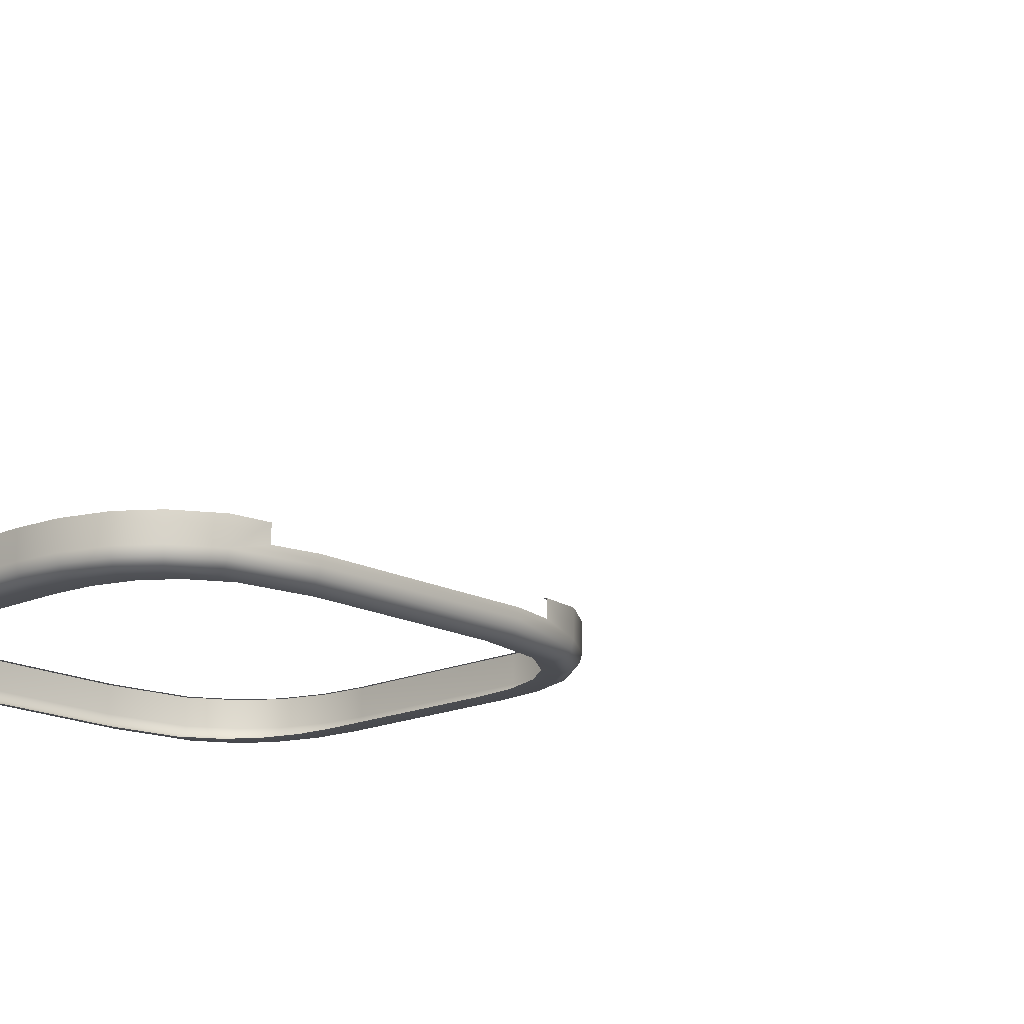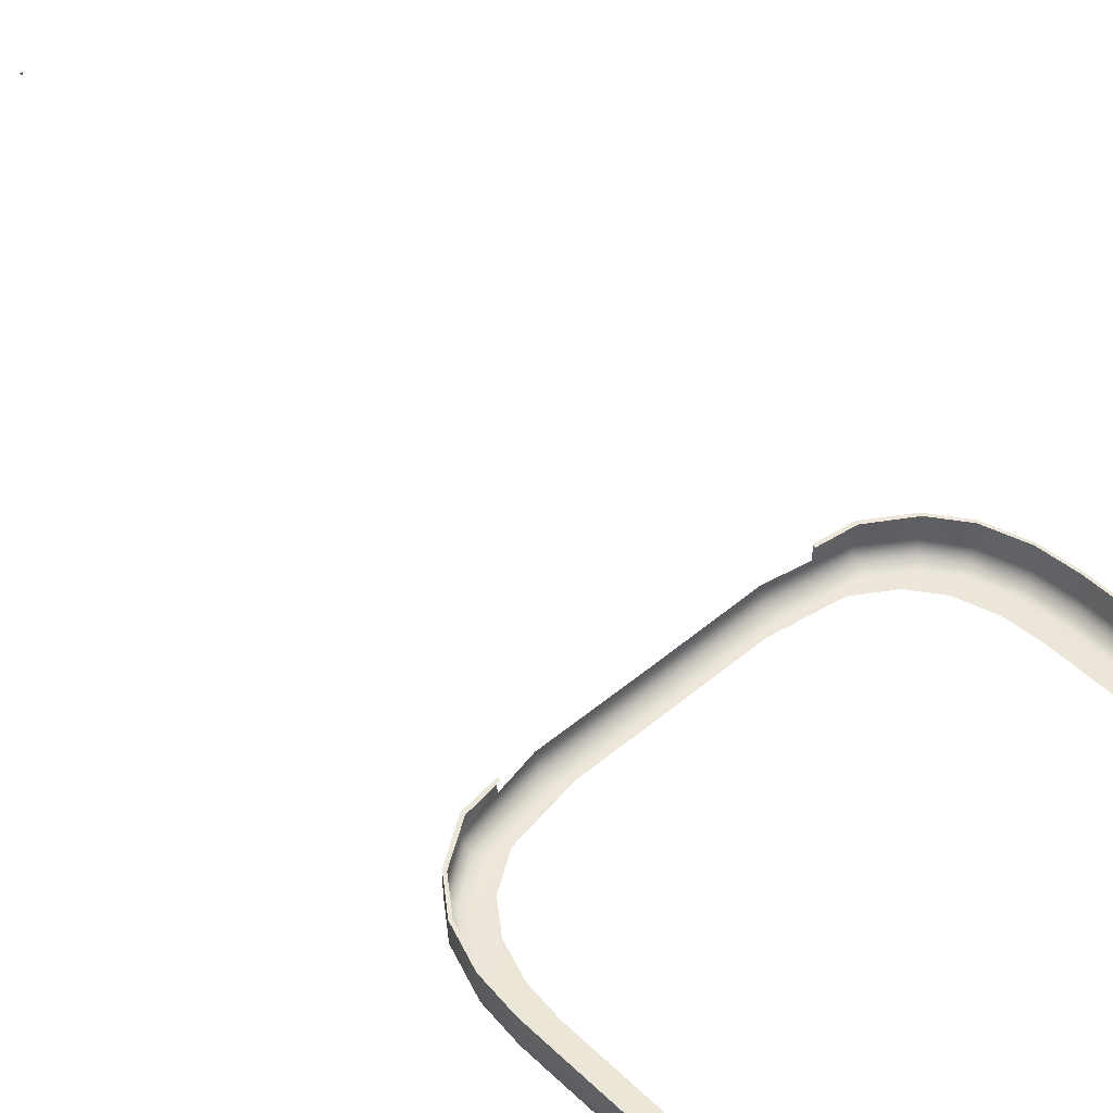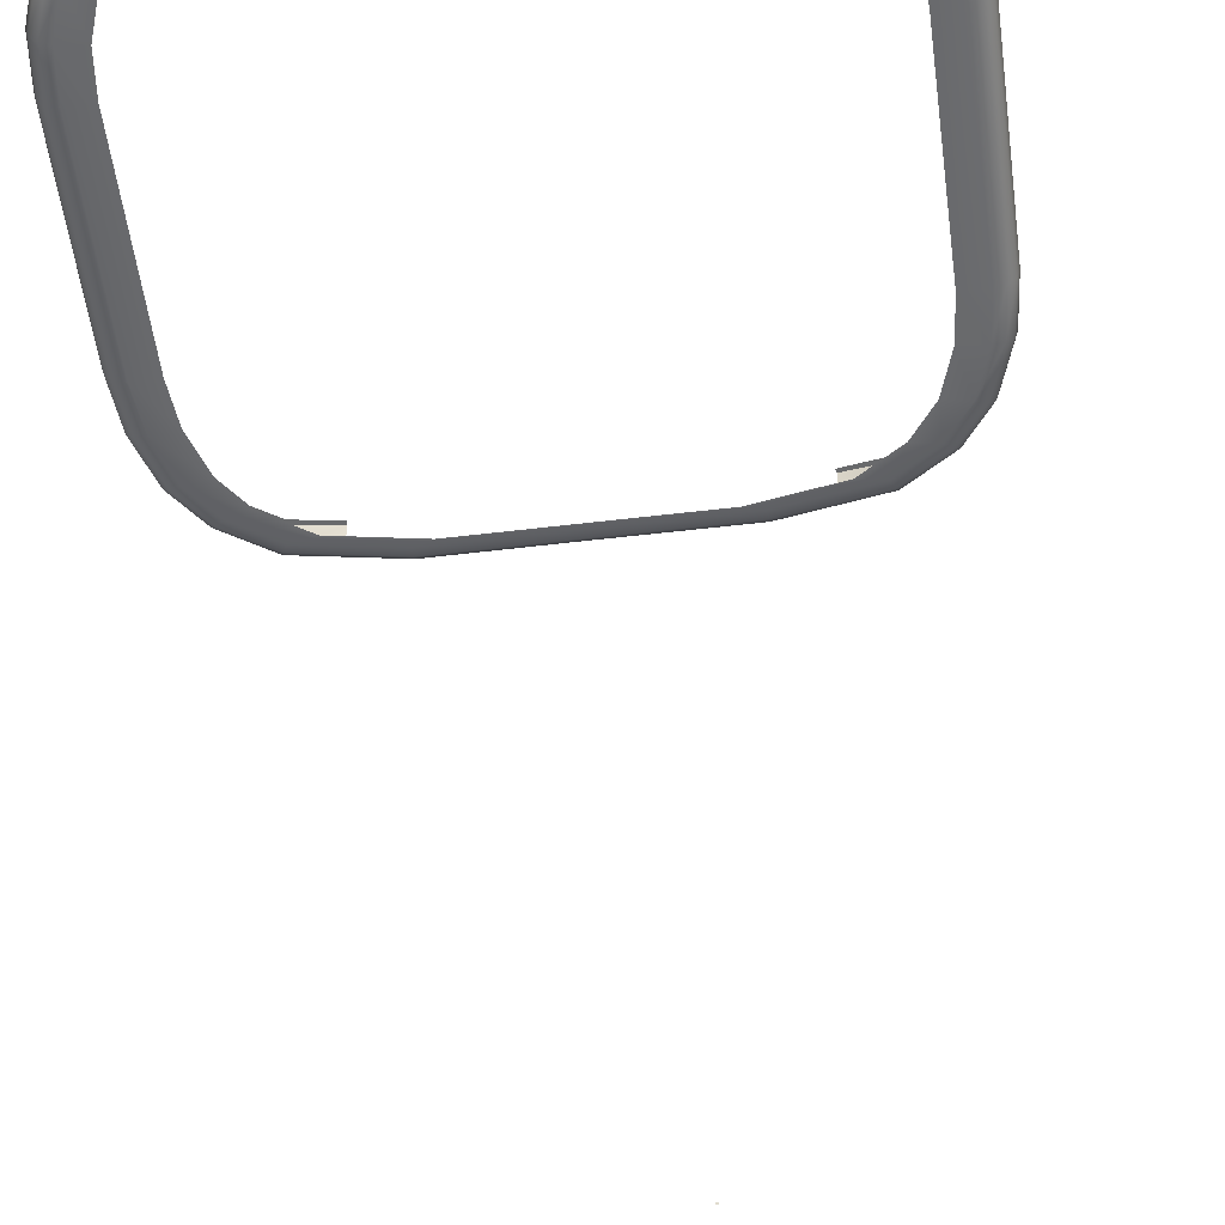
<metadata>
{"format":"obj","ext":"obj","renderer":"f3d","projection":"perspective","resolution":1024,"background":"white","views":[{"elev":-16.2,"azim":133.1,"up":"+Y"},{"elev":48.9,"azim":-43.2,"up":"+Y"},{"elev":-52.9,"azim":7.4,"up":"+Y"}]}
</metadata>
<code>
o AlarmClock_2_AlarmClock_2_0_GeomSubset_1
v -0.0005 -0.0005 -0.3578
v 0.0005 -0.0005 -0.3578
v -0.0005 0.0005 -0.3578
v 0.0005 0.0005 -0.3578
v -0.0005 -0.0005 -0.3578
v 0.0005 -0.0005 -0.3578
v -0.0005 0.0005 -0.3578
v 0.0005 0.0005 -0.3578
v -0.0005 -0.0005 -0.3578
v 0.0005 -0.0005 -0.3578
v -0.0005 0.0005 -0.3578
v 0.0005 0.0005 -0.3578
v -0.0005 -0.0005 -0.3578
v 0.0005 -0.0005 -0.3578
v -0.0005 0.0005 -0.3578
v 0.0005 0.0005 -0.3578
v -0.0005 -0.0005 -0.3578
v 0.0005 -0.0005 -0.3578
v -0.0005 0.0005 -0.3578
v 0.0005 0.0005 -0.3578
v 0.07161 0.04752 -0.0909
v 0 0.04752 -0.09612
v 0.1029 0.04752 -0.03639
v 0 0.04752 -0.03639
v 0.09593 0.04752 -0.06883
v 0 0.04752 -0.07133
v 0.1013 0.04752 -0.05262
v 0 0.04752 -0.05282
v 0.08681 0.04752 -0.08112
v 0 0.04752 -0.08588
v 0.04125 0.04752 -0.09615
v 0.04131 0.04752 -0.08524
v 0.04131 0.04752 -0.07024
v 0.04131 0.04752 -0.05265
v 0.04131 0.04752 -0.03639
v 0.05741 -0.03751 -0.09298
v 0.05739 0.03752 -0.09288
v 0.04126 0.03752 -0.09627
v 0.04131 -0.03753 -0.09626
v 0 -0.03752 -0.09612
v 0 0.03752 -0.09612
v 0.05744 -0.03752 -0.1078
v 0.05744 0.03752 -0.1078
v 0.04124 0.03752 -0.1078
v 0.04124 -0.03752 -0.1078
v 0 -0.03752 -0.1078
v 0 0.03752 -0.1078
v 0.05744 -0.03028 -0.1078
v 0.04124 -0.03028 -0.1078
v 0 -0.03028 -0.1078
v 0.1029 -0.031 -0.03639
v 0.1029 -0.02955 -0.03639
v 0.1013 -0.031 -0.05262
v 0.1013 -0.02955 -0.05262
v 0.09593 -0.031 -0.06883
v 0.09593 -0.02955 -0.06883
v 0.08681 -0.031 -0.08112
v 0.08681 -0.02955 -0.08112
v 0.07166 -0.031 -0.09129
v 0.07173 -0.02954 -0.09181
v 0.05742 -0.031 -0.09307
v 0.0575 -0.02955 -0.09368
v 0.1019 -0.02955 -0.03639
v 0.1019 -0.031 -0.03639
v 0.1003 -0.02955 -0.05222
v 0.1003 -0.031 -0.05222
v 0.09501 -0.02955 -0.06809
v 0.09501 -0.031 -0.06809
v 0.0862 -0.02955 -0.08001
v 0.0862 -0.031 -0.08001
v 0.07132 -0.02955 -0.08975
v 0.07132 -0.031 -0.08975
v 0.05713 -0.02955 -0.09182
v 0.05713 -0.031 -0.09182
v -0.07161 0.04752 -0.0909
v -0.1029 0.04752 -0.03639
v -0.09593 0.04752 -0.06883
v -0.1013 0.04752 -0.05262
v -0.08681 0.04752 -0.08112
v -0.04125 0.04752 -0.09615
v -0.04131 0.04752 -0.08524
v -0.04131 0.04752 -0.07024
v -0.04131 0.04752 -0.05265
v -0.04131 0.04752 -0.03639
v -0.05741 -0.03751 -0.09298
v -0.05739 0.03752 -0.09288
v -0.04126 0.03752 -0.09627
v -0.04131 -0.03753 -0.09626
v -0.05744 -0.03752 -0.1078
v -0.05744 0.03752 -0.1078
v -0.04124 0.03752 -0.1078
v -0.04124 -0.03752 -0.1078
v -0.05744 -0.03028 -0.1078
v -0.04124 -0.03028 -0.1078
v -0.1029 -0.031 -0.03639
v -0.1029 -0.02955 -0.03639
v -0.1013 -0.031 -0.05262
v -0.1013 -0.02955 -0.05262
v -0.09593 -0.031 -0.06883
v -0.09593 -0.02955 -0.06883
v -0.08681 -0.031 -0.08112
v -0.08681 -0.02955 -0.08112
v -0.07166 -0.031 -0.09129
v -0.07173 -0.02954 -0.09181
v -0.05742 -0.031 -0.09307
v -0.0575 -0.02955 -0.09368
v -0.1019 -0.02955 -0.03639
v -0.1019 -0.031 -0.03639
v -0.1003 -0.02955 -0.05222
v -0.1003 -0.031 -0.05222
v -0.09501 -0.02955 -0.06809
v -0.09501 -0.031 -0.06809
v -0.0862 -0.02955 -0.08001
v -0.0862 -0.031 -0.08001
v -0.07132 -0.02955 -0.08975
v -0.07132 -0.031 -0.08975
v -0.05713 -0.02955 -0.09182
v -0.05713 -0.031 -0.09182
v 0.08827 -0.04752 -0.03642
v 0.08691 -0.04752 -0.05039
v 0.08227 -0.04752 -0.06435
v 0.07446 -0.04752 -0.07494
v 0.0354 -0.04752 -0.08793
v 0.06143 -0.04752 -0.08351
v 0 -0.04752 -0.08792
v -0.08827 -0.04752 -0.03642
v -0.08691 -0.04752 -0.05039
v -0.08227 -0.04752 -0.06435
v -0.07446 -0.04752 -0.07494
v -0.06143 -0.04752 -0.08351
v -0.0354 -0.04752 -0.08793
v 0.0337 -0.04269 -0.03643
v 0.08396 -0.04269 -0.03643
v 0.0337 -0.04269 -0.04904
v 0.08267 -0.04269 -0.04902
v 0.0337 -0.04269 -0.06269
v 0.07826 -0.04269 -0.0616
v 0.0337 -0.04269 -0.07346
v 0.07083 -0.04269 -0.07113
v 0.03367 -0.0427 -0.08289
v 0.05844 -0.04269 -0.07885
v 0 -0.04269 -0.03643
v 0 -0.04269 -0.04918
v 0 -0.04269 -0.06353
v 0 -0.04269 -0.07395
v 0 -0.04269 -0.08288
v -0.08396 -0.04269 -0.03643
v -0.08267 -0.04269 -0.04902
v -0.0337 -0.04269 -0.04904
v -0.0337 -0.04269 -0.03643
v -0.07826 -0.04269 -0.0616
v -0.07083 -0.04269 -0.07113
v -0.0337 -0.04269 -0.07346
v -0.0337 -0.04269 -0.06269
v -0.05844 -0.04269 -0.07885
v -0.03367 -0.0427 -0.08289
v 0.07165 -0.04109 -0.09114
v 0.07134 -0.04431 -0.09028
v 0.0705 -0.04666 -0.08799
v 0.06935 -0.04752 -0.08488
v 0.0413 -0.04109 -0.09621
v 0.04123 -0.04431 -0.0953
v 0.04108 -0.04666 -0.09289
v 0.04088 -0.04752 -0.08962
v 0.1029 -0.04105 -0.03639
v 0.102 -0.04428 -0.03639
v 0.09967 -0.04665 -0.03639
v 0.09642 -0.04752 -0.03639
v 0.1013 -0.04105 -0.05262
v 0.1005 -0.04428 -0.05244
v 0.09815 -0.04665 -0.05194
v 0.09497 -0.04752 -0.05127
v 0.09593 -0.04105 -0.06883
v 0.09515 -0.04428 -0.06843
v 0.09302 -0.04665 -0.06732
v 0.09012 -0.04752 -0.06581
v 0.08681 -0.04105 -0.08112
v 0.08621 -0.04428 -0.08048
v 0.08456 -0.04665 -0.07873
v 0.0823 -0.04752 -0.07634
v 0 -0.04105 -0.09612
v 0 -0.04428 -0.09524
v 0 -0.04665 -0.09284
v 0 -0.04752 -0.08956
v -0.07165 -0.04109 -0.09114
v -0.07134 -0.04431 -0.09028
v -0.0705 -0.04666 -0.08799
v -0.06935 -0.04752 -0.08488
v -0.0413 -0.04109 -0.09621
v -0.04123 -0.04431 -0.0953
v -0.04108 -0.04666 -0.09289
v -0.04088 -0.04752 -0.08962
v -0.1029 -0.04105 -0.03639
v -0.102 -0.04428 -0.03639
v -0.09967 -0.04665 -0.03639
v -0.09642 -0.04752 -0.03639
v -0.1013 -0.04105 -0.05262
v -0.1005 -0.04428 -0.05244
v -0.09815 -0.04665 -0.05194
v -0.09497 -0.04752 -0.05127
v -0.09593 -0.04105 -0.06883
v -0.09515 -0.04428 -0.06843
v -0.09302 -0.04665 -0.06732
v -0.09012 -0.04752 -0.06581
v -0.08681 -0.04105 -0.08112
v -0.08621 -0.04428 -0.08048
v -0.08456 -0.04665 -0.07873
v -0.0823 -0.04752 -0.07634
v 0.1013 0.04752 0.05029
v 0.1029 0.04752 0.03413
v 0.04131 0.04752 0.03413
v 0.04131 0.04752 0.05032
v 0.08396 -0.04269 0.03409
v 0.08267 -0.04269 0.04664
v 0.0337 -0.04269 0.04666
v 0.0337 -0.04269 0.03409
v 0.07826 -0.04269 0.05917
v 0.07083 -0.04269 0.06866
v 0.0337 -0.04269 0.07098
v 0.0337 -0.04269 0.06026
v 0.08681 0.04752 0.07869
v 0.09593 0.04752 0.06645
v 0.04131 0.04752 0.06785
v 0.04131 0.04752 0.0828
v 0.07164 0.04752 0.08867
v 0.04124 0.04752 0.09354
v 0.05844 -0.04269 0.07641
v 0.03365 -0.04269 0.08029
v 0 0.04752 0.08343
v 0 0.04752 0.09354
v 0 0.04752 0.06893
v 0 0.04752 0.0505
v 0 0.04752 0.03413
v 0 -0.04269 0.04679
v 0 -0.04269 0.03409
v 0 -0.04269 0.06109
v 0 -0.04269 0.07147
v 0 -0.04269 0.08029
v 0.04114 -0.02955 0.09207
v 0.07136 -0.02955 0.08727
v 0.04114 -0.031 0.09207
v 0.07136 -0.031 0.08727
v 0.0862 -0.031 0.07758
v 0.0862 -0.02955 0.07758
v 0.09501 -0.031 0.0657
v 0.09501 -0.02955 0.0657
v 0.1003 -0.031 0.0499
v 0.1003 -0.02955 0.0499
v 0.1019 -0.031 0.03413
v 0.1019 -0.02955 0.03413
v 0 -0.031 0.09206
v 0 -0.02955 0.09206
v 0.07164 -0.02955 0.08867
v 0.08681 -0.02955 0.07869
v 0.09593 -0.02955 0.06645
v 0.1013 -0.02955 0.05029
v 0.1029 -0.02955 0.03413
v 0.04124 -0.02955 0.09354
v 0 -0.02955 0.09354
v 0.07164 -0.031 0.08867
v 0.04124 -0.031 0.09354
v 0.08681 -0.031 0.07869
v 0.09593 -0.031 0.06645
v 0.1013 -0.031 0.05029
v 0.1029 -0.031 0.03413
v 0 -0.031 0.09354
v -0.1013 0.04752 0.05029
v -0.04131 0.04752 0.05032
v -0.04131 0.04752 0.03413
v -0.1029 0.04752 0.03413
v -0.0337 -0.04269 0.03409
v -0.08396 -0.04269 0.03409
v -0.0337 -0.04269 0.04666
v -0.08267 -0.04269 0.04664
v -0.0337 -0.04269 0.06026
v -0.07826 -0.04269 0.05917
v -0.0337 -0.04269 0.07098
v -0.07083 -0.04269 0.06866
v -0.08681 0.04752 0.07869
v -0.04131 0.04752 0.0828
v -0.04131 0.04752 0.06785
v -0.09593 0.04752 0.06645
v -0.07164 0.04752 0.08867
v -0.04124 0.04752 0.09354
v -0.03365 -0.04269 0.08029
v -0.05844 -0.04269 0.07641
v -0.07136 -0.02955 0.08727
v -0.07136 -0.031 0.08727
v -0.04114 -0.031 0.09207
v -0.04114 -0.02955 0.09207
v -0.0862 -0.02955 0.07758
v -0.0862 -0.031 0.07758
v -0.09501 -0.02955 0.0657
v -0.09501 -0.031 0.0657
v -0.1003 -0.02955 0.0499
v -0.1003 -0.031 0.0499
v -0.1019 -0.02955 0.03413
v -0.1019 -0.031 0.03413
v -0.08681 -0.02955 0.07869
v -0.07164 -0.02955 0.08867
v -0.09593 -0.02955 0.06645
v -0.1013 -0.02955 0.05029
v -0.1029 -0.02955 0.03413
v -0.04124 -0.02955 0.09354
v -0.07164 -0.031 0.08867
v -0.04124 -0.031 0.09354
v -0.08681 -0.031 0.07869
v -0.09593 -0.031 0.06645
v -0.1013 -0.031 0.05029
v -0.1029 -0.031 0.03413
v 0.08827 -0.04752 0.03411
v 0.08691 -0.04752 0.04803
v 0.08227 -0.04752 0.06194
v 0.07446 -0.04752 0.07248
v 0.06144 -0.04752 0.08108
v 0.03537 -0.04752 0.08534
v 0 -0.04752 0.08534
v -0.08827 -0.04752 0.03411
v -0.08691 -0.04752 0.04803
v -0.08227 -0.04752 0.06194
v -0.07446 -0.04752 0.07248
v -0.06144 -0.04752 0.08108
v -0.03537 -0.04752 0.08534
v 0.07164 -0.04105 0.08867
v 0.04124 -0.04105 0.09354
v 0.1013 -0.04105 0.05029
v 0.1029 -0.04105 0.03413
v 0.08681 -0.04105 0.07869
v 0.09593 -0.04105 0.06645
v 0 -0.04105 0.09354
v -0.04124 -0.04105 0.09354
v -0.07164 -0.04105 0.08867
v -0.1029 -0.04105 0.03413
v -0.1013 -0.04105 0.05029
v -0.09593 -0.04105 0.06645
v -0.08681 -0.04105 0.07869
v 0.09497 -0.04752 0.04894
v 0.09642 -0.04752 0.03413
v 0.08231 -0.04752 0.07391
v 0.09012 -0.04752 0.06341
v 0.06936 -0.04752 0.08242
v 0.04086 -0.04752 0.08698
v 0 -0.04752 0.08698
v -0.09642 -0.04752 0.03413
v -0.09497 -0.04752 0.04894
v -0.09012 -0.04752 0.06341
v -0.08231 -0.04752 0.07391
v -0.06936 -0.04752 0.08242
v -0.04086 -0.04752 0.08698
v 0.0705 -0.04665 0.08554
v 0.08456 -0.04665 0.0763
v 0.07133 -0.04428 0.08783
v 0.08621 -0.04428 0.07805
v 0.04105 -0.04665 0.09026
v 0.04119 -0.04428 0.09266
v 0.09967 -0.04665 0.03413
v 0.09815 -0.04665 0.04962
v 0.102 -0.04428 0.03413
v 0.1005 -0.04428 0.05011
v 0.09302 -0.04665 0.06493
v 0.09515 -0.04428 0.06604
v 0 -0.04665 0.09026
v 0 -0.04428 0.09266
v -0.09967 -0.04665 0.03413
v -0.09815 -0.04665 0.04962
v -0.102 -0.04428 0.03413
v -0.1005 -0.04428 0.05011
v -0.0705 -0.04665 0.08554
v -0.04105 -0.04665 0.09026
v -0.07133 -0.04428 0.08783
v -0.04119 -0.04428 0.09266
v -0.09302 -0.04665 0.06493
v -0.09515 -0.04428 0.06604
v -0.08456 -0.04665 0.0763
v -0.08621 -0.04428 0.07805
v -0.0005 -0.0005 -0.3578
v 0.0005 -0.0005 -0.3578
v -0.0005 0.0005 -0.3578
v 0.0005 0.0005 -0.3578
v -0.0005 -0.0005 -0.3578
v 0.0005 -0.0005 -0.3578
v -0.0005 0.0005 -0.3578
v 0.0005 0.0005 -0.3578
v -0.0005 -0.0005 -0.3578
v 0.0005 -0.0005 -0.3578
v -0.0005 0.0005 -0.3578
v 0.0005 0.0005 -0.3578
v -0.0005 -0.0005 -0.3578
v 0.0005 -0.0005 -0.3578
v -0.0005 0.0005 -0.3578
v 0.0005 0.0005 -0.3578
v -0.0005 -0.0005 -0.3578
v 0.0005 -0.0005 -0.3578
v -0.0005 0.0005 -0.3578
v 0.0005 0.0005 -0.3578
v 0.005759 -0.04217 0.00282
v 0.003325 -0.04217 0.005254
v 0 -0.04217 0.006145
v -0.003325 -0.04217 0.005254
v -0.005759 -0.04217 0.00282
v -0.00665 -0.04217 -0.000505
v -0.005759 -0.04217 -0.00383
v -0.003325 -0.04217 -0.006265
v 0 -0.04217 -0.007156
v 0.003325 -0.04217 -0.006265
v 0.005759 -0.04217 -0.00383
v 0.00665 -0.04217 -0.000505
v 0 -0.04778 -0.000505
v 0.005759 -0.04667 0.00282
v 0.005253 -0.04745 0.002528
v 0.004032 -0.04778 0.001823
v 0.002328 -0.04778 0.003526
v 0.003033 -0.04745 0.004748
v 0.003325 -0.04667 0.005254
v 0 -0.04667 0.006145
v 0 -0.04745 0.005561
v 0 -0.04778 0.00415
v -0.002328 -0.04778 0.003526
v -0.003033 -0.04745 0.004748
v -0.003325 -0.04667 0.005254
v -0.005759 -0.04667 0.00282
v -0.005253 -0.04745 0.002528
v -0.004032 -0.04778 0.001823
v -0.004655 -0.04778 -0.000505
v -0.006066 -0.04745 -0.000505
v -0.00665 -0.04667 -0.000505
v -0.005759 -0.04667 -0.00383
v -0.005253 -0.04745 -0.003538
v -0.004032 -0.04778 -0.002833
v -0.002328 -0.04778 -0.004537
v -0.003033 -0.04745 -0.005758
v -0.003325 -0.04667 -0.006264
v 0 -0.04667 -0.007156
v 0 -0.04745 -0.006571
v 0 -0.04778 -0.005161
v 0.002328 -0.04778 -0.004537
v 0.003033 -0.04745 -0.005758
v 0.003325 -0.04667 -0.006264
v 0.005759 -0.04667 -0.00383
v 0.005253 -0.04745 -0.003538
v 0.004032 -0.04778 -0.002833
v 0.004655 -0.04778 -0.000505
v 0.006066 -0.04745 -0.000505
v 0.00665 -0.04667 -0.000505
f 5 6 8 7
f 260 242 241 261
f 262 243 242 260
f 263 245 243 262
f 264 247 245 263
f 265 249 247 264
f 53 66 64 51
f 55 68 66 53
f 57 70 68 55
f 59 72 70 57
f 61 74 72 59
f 261 241 251 266
f 305 306 289 288
f 307 305 288 292
f 308 307 292 294
f 309 308 294 296
f 310 309 296 298
f 97 95 108 110
f 99 97 110 112
f 101 99 112 114
f 103 101 114 116
f 105 103 116 118
f 306 266 251 289
f 161 39 36 157
f 181 40 39 161
f 51 165 169 53
f 55 173 177 57
f 53 169 173 55
f 57 177 157 59
f 324 260 261 325
f 265 264 326 327
f 263 262 328 329
f 264 263 329 326
f 262 260 324 328
f 325 261 266 330
f 157 36 61 59
f 189 185 85 88
f 181 189 88 40
f 95 97 197 193
f 99 101 205 201
f 97 99 201 197
f 101 103 185 205
f 332 331 306 305
f 310 333 334 309
f 308 335 336 307
f 309 334 335 308
f 307 336 332 305
f 331 330 266 306
f 185 103 105 85
f 172 168 119 120
f 180 176 121 122
f 176 172 120 121
f 164 160 124 123
f 160 180 122 124
f 184 164 123 125
f 338 337 312 311
f 340 339 314 313
f 337 340 313 312
f 339 341 315 314
f 341 342 316 315
f 342 343 317 316
f 196 200 127 126
f 204 208 129 128
f 200 204 128 127
f 208 188 130 129
f 188 192 131 130
f 192 184 125 131
f 345 344 318 319
f 347 346 320 321
f 346 345 319 320
f 349 348 322 323
f 348 347 321 322
f 343 349 323 317
f 159 160 164 163
f 157 158 162 161
f 158 159 163 162
f 163 164 184 183
f 161 162 182 181
f 162 163 183 182
f 167 168 172 171
f 165 166 170 169
f 166 167 171 170
f 171 172 176 175
f 169 170 174 173
f 170 171 175 174
f 175 176 180 179
f 173 174 178 177
f 174 175 179 178
f 160 159 179 180
f 159 158 178 179
f 158 157 177 178
f 183 184 192 191
f 181 182 190 189
f 182 183 191 190
f 350 341 339 351
f 324 352 353 328
f 352 350 351 353
f 341 350 354 342
f 350 352 355 354
f 352 324 325 355
f 338 356 357 337
f 356 358 359 357
f 358 327 326 359
f 337 357 360 340
f 357 359 361 360
f 359 326 329 361
f 340 360 351 339
f 360 361 353 351
f 361 329 328 353
f 342 354 362 343
f 354 355 363 362
f 355 325 330 363
f 187 188 208 207
f 185 186 206 205
f 186 187 207 206
f 188 187 191 192
f 187 186 190 191
f 186 185 189 190
f 364 344 345 365
f 333 366 367 334
f 366 364 365 367
f 196 195 199 200
f 195 194 198 199
f 194 193 197 198
f 200 199 203 204
f 199 198 202 203
f 198 197 201 202
f 204 203 207 208
f 203 202 206 207
f 202 201 205 206
f 368 348 349 369
f 332 370 371 331
f 370 368 369 371
f 343 362 369 349
f 362 363 371 369
f 363 330 331 371
f 365 345 346 372
f 334 367 373 335
f 367 365 372 373
f 372 346 347 374
f 335 373 375 336
f 373 372 374 375
f 348 368 374 347
f 368 370 375 374
f 370 332 336 375
f 51 64 249 265
f 108 95 310 298
f 165 51 265 327
f 95 193 333 310
f 119 168 338 311
f 196 126 318 344
f 168 167 356 338
f 167 166 358 356
f 166 165 327 358
f 195 196 344 364
f 193 194 366 333
f 194 195 364 366
f 380 381 383 382

</code>
